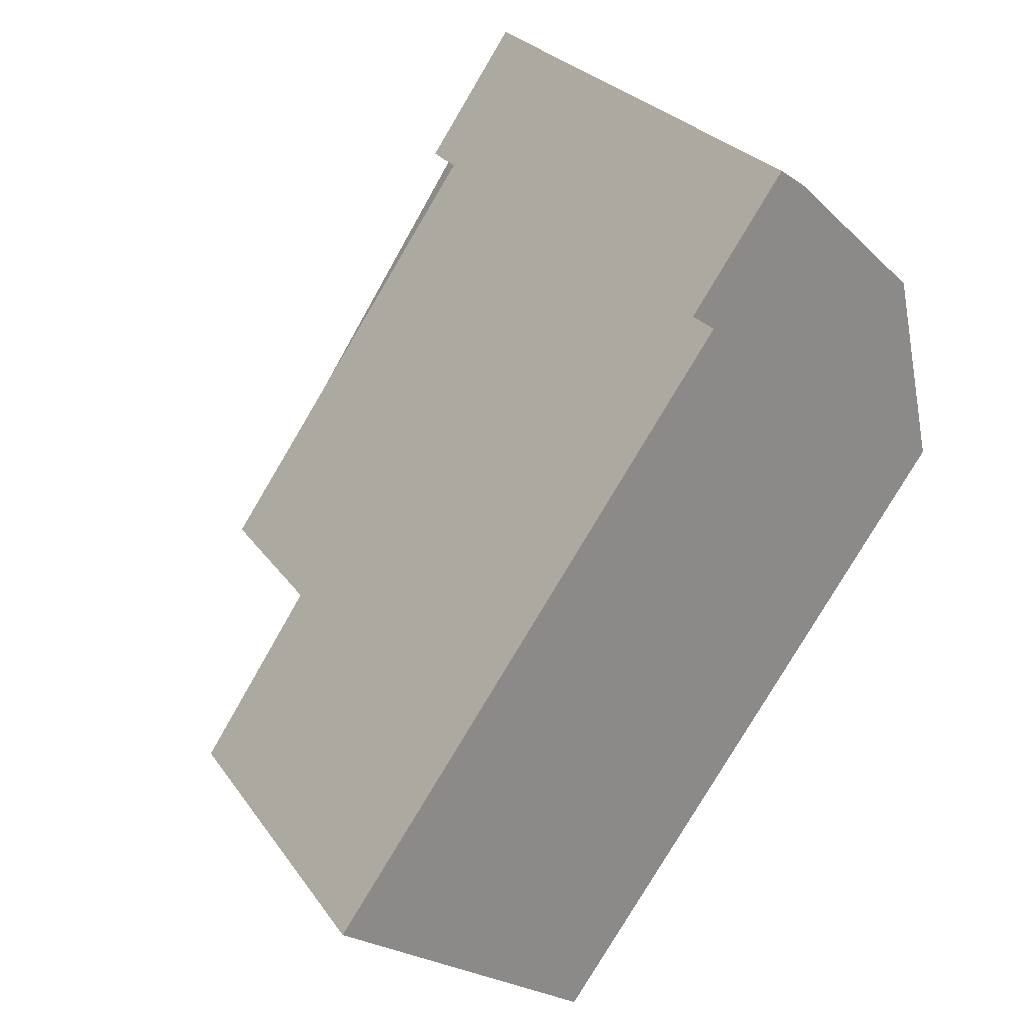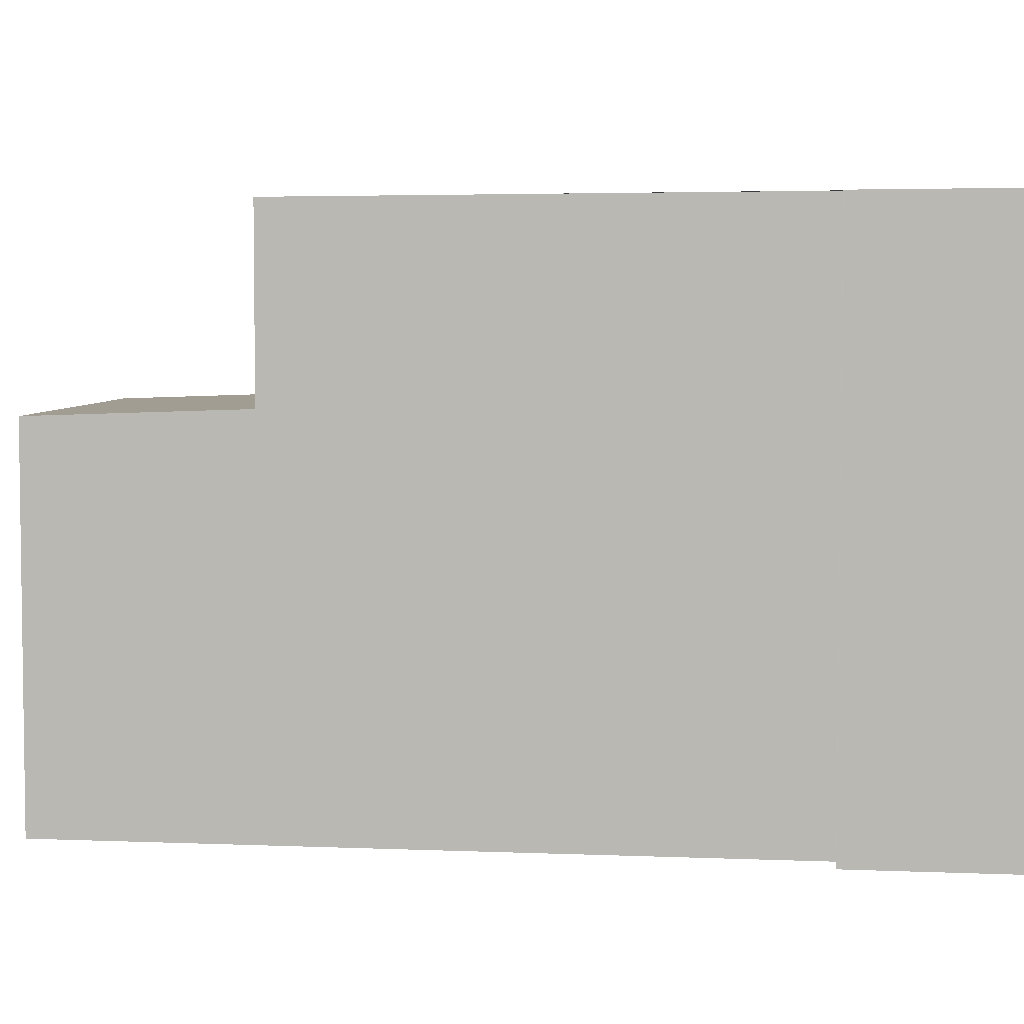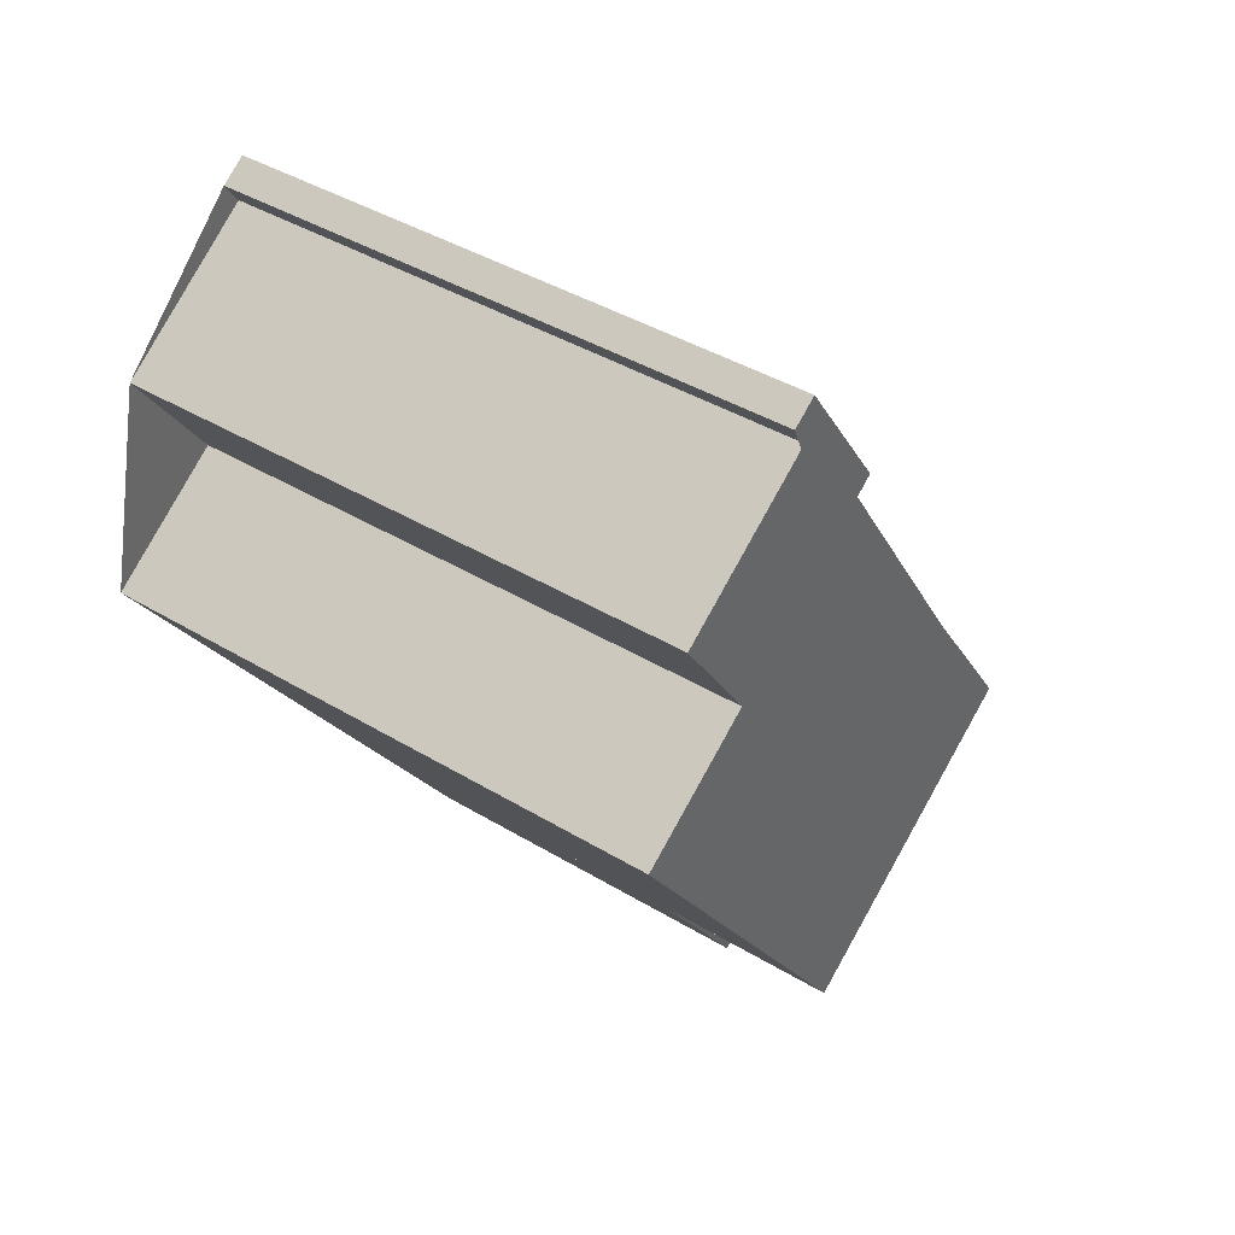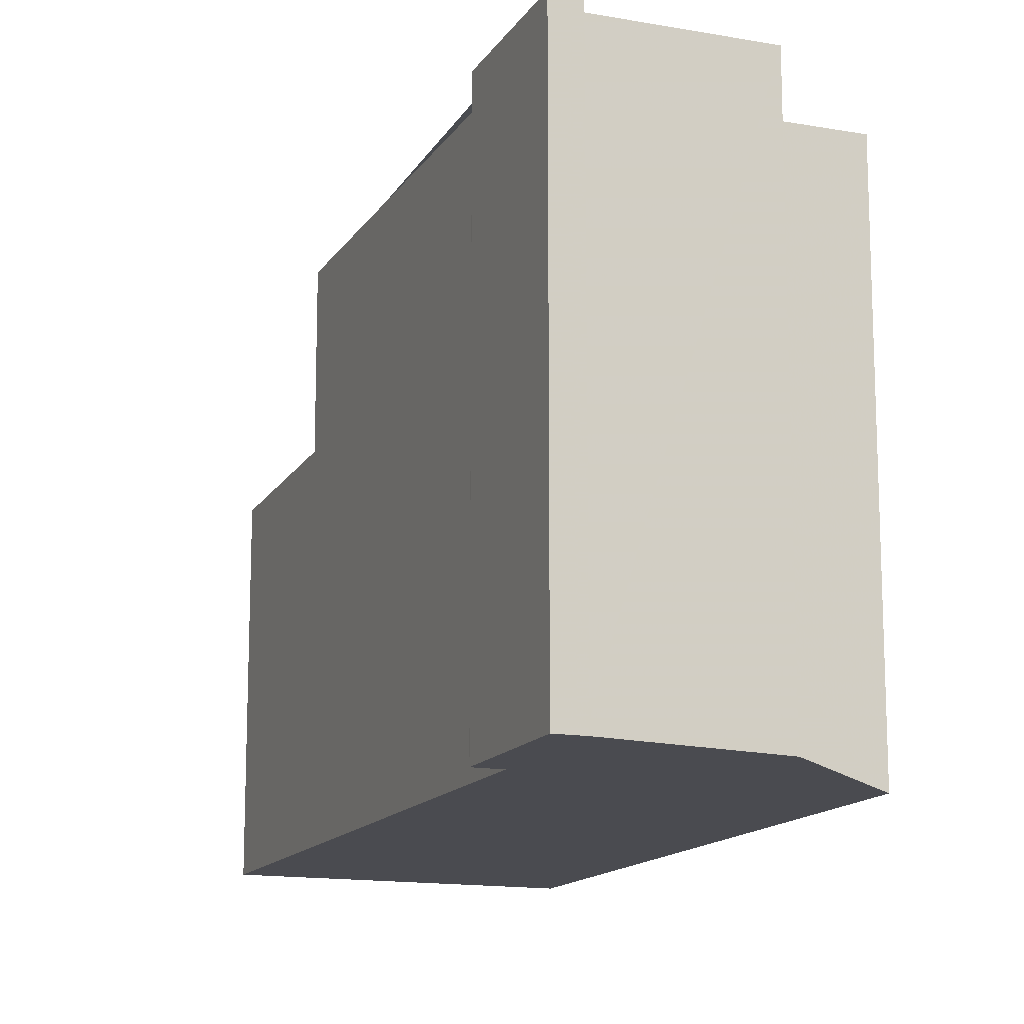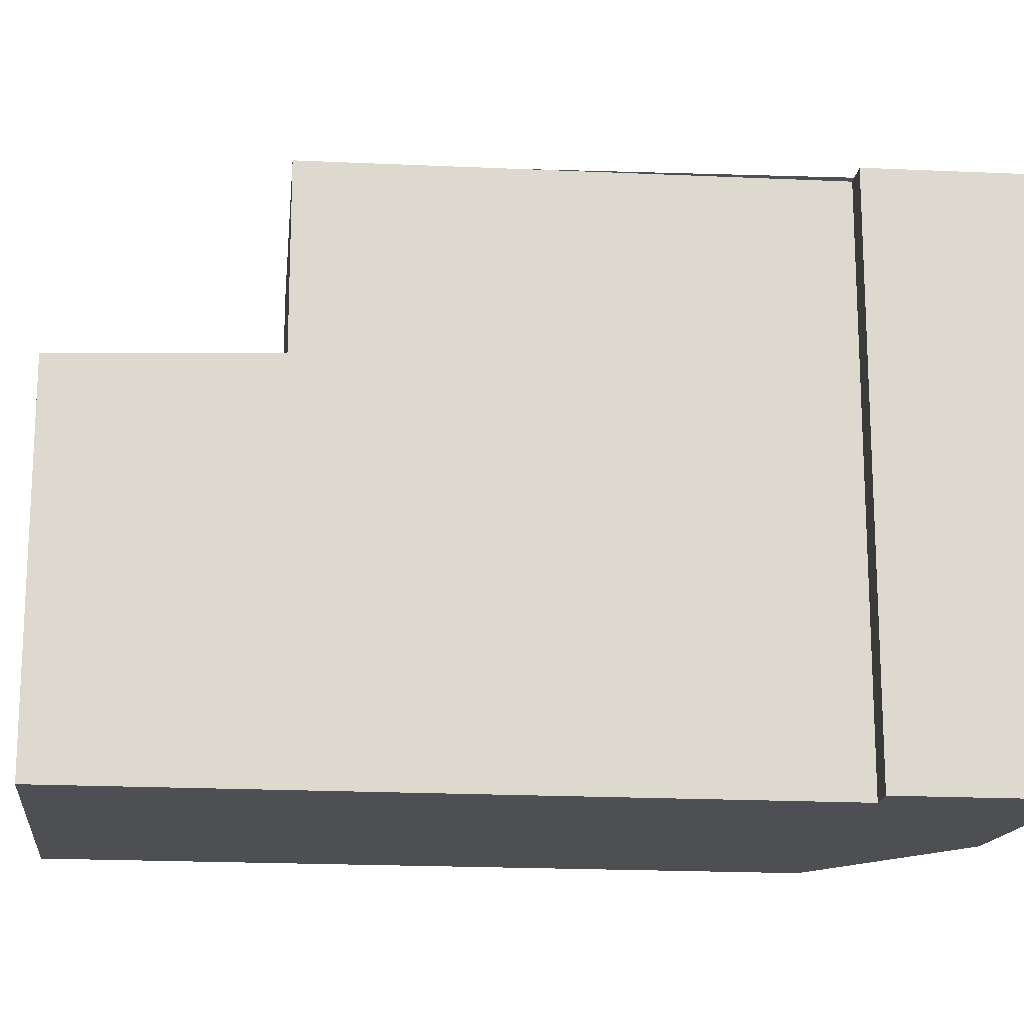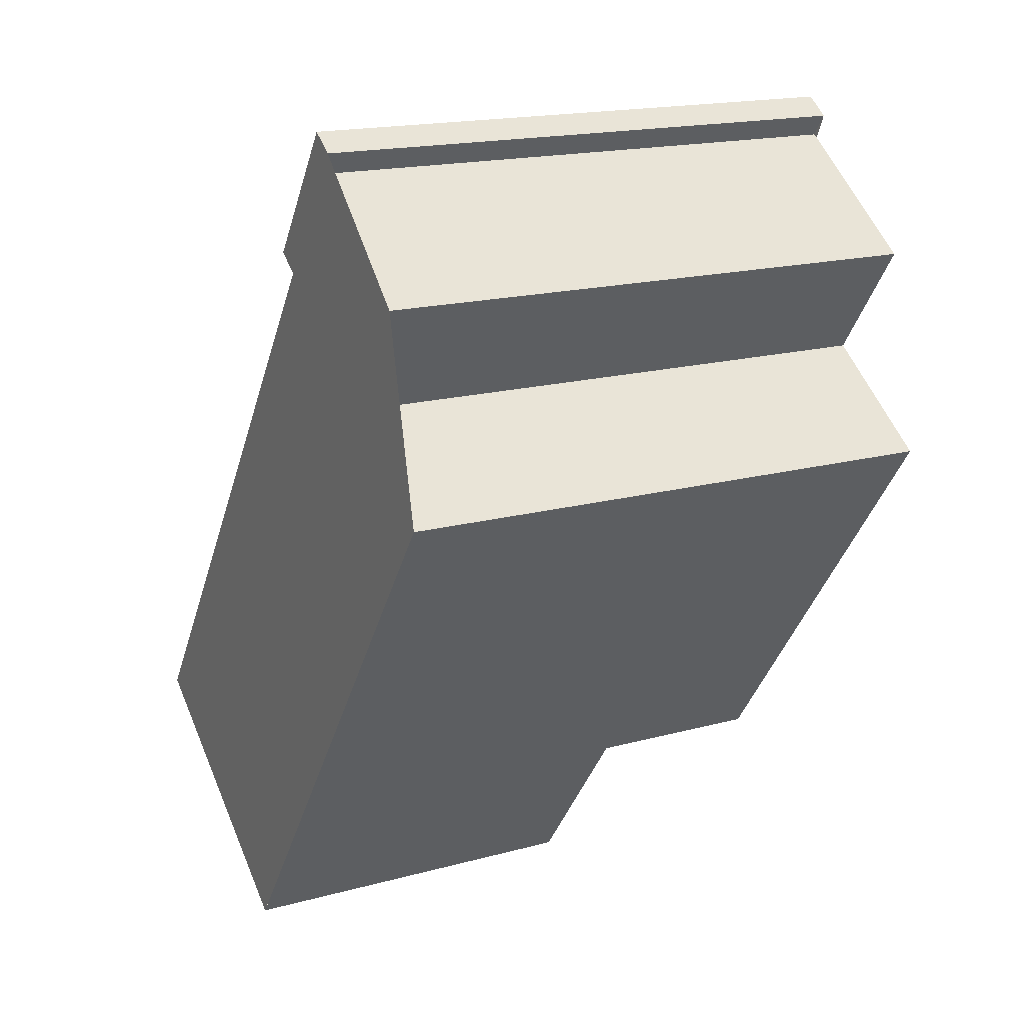
<metadata>
{"format":"obj","ext":"obj","renderer":"f3d","projection":"perspective","resolution":1024,"background":"white","views":[{"elev":27.1,"azim":152.4,"up":"+Y"},{"elev":5.2,"azim":133.0,"up":"+Z"},{"elev":40.8,"azim":-53.5,"up":"+Y"},{"elev":-14.4,"azim":-166.2,"up":"+Z"},{"elev":-17.7,"azim":119.4,"up":"+Z"},{"elev":17.7,"azim":-118.1,"up":"+Y"}]}
</metadata>
<code>
v -1552 -1563 8.237
v -1553 -1561 8.251
v -1551 -1560 8.254
v -1551 -1559 8.256
v -1551 -1559 8.257
v -1550 -1561 8.24
v -1550 -1561 8.24
v -1554 -1564 8.236
v -1544 -1570 5.435
v -1548 -1572 5.425
v -1550 -1561 8.24
v -1551 -1559 8.257
v -1552 -1563 8.238
v -1550 -1561 8.24
v -1550 -1561 8.24
v -1554 -1564 8.236
v -1550 -1561 8.24
v -1550 -1570 8.184
v -1546 -1567 8.188
v -1548 -1572 5.425
v -1544 -1569 5.445
v -1548 -1572 5.435
v -1548 -1572 5.435
v -1544 -1569 5.445
v -1544 -1570 5.435
v -1546 -1571 5.44
v -1546 -1571 5.43
v -1546 -1567 5.547
v -1550 -1570 5.537
v -1550 -1570 8.184
v -1550 -1570 5.537
v -1546 -1567 8.188
v -1551 -1560 8.254
v -1546 -1567 5.547
v -1551 -1560 8.253
v -1551 -1559 8.253
v -1551 -1559 8.254
v -1553 -1561 8.251
v -1552 -1563 8.238
v -1548 -1569 8.186
v -1553 -1561 8.251
v -1548 -1569 5.542
v -1553 -1561 8.251
v -1550 -1570 5.537
v -1550 -1570 5.537
v -1550 -1570 8.184
v -1550 -1570 8.184
v -1546 -1567 8.188
v -1546 -1567 8.188
v -1548 -1569 8.186
v -1548 -1569 5.542
v -1546 -1567 5.547
v -1546 -1567 5.547
v -1552 -1563 8.238
v -1552 -1563 8.237
v -1552 -1563 0
v -1552 -1563 0
v -1553 -1561 8.251
v -1553 -1561 8.251
v -1553 -1561 0
v -1553 -1561 0
v -1551 -1559 8.256
v -1551 -1560 8.254
v -1551 -1560 0
v -1551 -1559 0
v -1551 -1559 8.257
v -1551 -1559 8.256
v -1551 -1559 0
v -1551 -1559 0
v -1551 -1559 8.254
v -1551 -1559 8.257
v -1551 -1559 0
v -1551 -1559 0
v -1550 -1561 8.24
v -1550 -1561 8.24
v -1550 -1561 0
v -1550 -1561 0
v -1546 -1567 8.188
v -1550 -1561 8.24
v -1550 -1561 0
v -1546 -1567 -1.776e-15
v -1554 -1564 8.236
v -1554 -1564 8.236
v -1554 -1564 0
v -1554 -1564 0
v -1544 -1570 5.435
v -1544 -1570 5.435
v -1544 -1570 0
v -1544 -1570 0
v -1548 -1572 5.435
v -1548 -1572 5.425
v -1548 -1572 0
v -1548 -1572 -8.882e-16
v -1550 -1561 8.24
v -1550 -1561 8.24
v -1550 -1561 0
v -1550 -1561 0
v -1551 -1559 8.257
v -1551 -1559 8.257
v -1551 -1559 0
v -1551 -1559 0
v -1553 -1561 8.251
v -1552 -1563 8.238
v -1552 -1563 0
v -1553 -1561 0
v -1550 -1561 8.24
v -1550 -1561 8.24
v -1550 -1561 0
v -1550 -1561 0
v -1552 -1563 8.237
v -1554 -1564 8.236
v -1554 -1564 0
v -1552 -1563 0
v -1548 -1572 5.425
v -1548 -1572 5.425
v -1548 -1572 -8.882e-16
v -1548 -1572 0
v -1544 -1570 5.435
v -1544 -1569 5.445
v -1544 -1569 0
v -1544 -1570 0
v -1550 -1570 5.537
v -1548 -1572 5.435
v -1548 -1572 -8.882e-16
v -1550 -1570 0
v -1546 -1571 5.43
v -1544 -1570 5.435
v -1544 -1570 0
v -1546 -1571 0
v -1548 -1572 5.425
v -1546 -1571 5.43
v -1546 -1571 0
v -1548 -1572 -8.882e-16
v -1551 -1560 8.254
v -1551 -1560 8.254
v -1551 -1560 0
v -1551 -1560 0
v -1550 -1561 8.24
v -1551 -1559 8.254
v -1551 -1559 0
v -1550 -1561 0
v -1553 -1561 8.251
v -1553 -1561 8.251
v -1553 -1561 0
v -1553 -1561 0
v -1551 -1560 8.254
v -1553 -1561 8.251
v -1553 -1561 0
v -1551 -1560 0
v -1554 -1564 8.236
v -1550 -1570 8.184
v -1550 -1570 0
v -1554 -1564 0
v -1544 -1569 5.445
v -1546 -1567 5.547
v -1546 -1567 0
v -1544 -1569 0
v -1552 -1563 0
v -1553 -1561 0
v -1551 -1560 0
v -1551 -1559 0
v -1551 -1559 0
v -1550 -1561 0
v -1550 -1561 0
v -1544 -1570 0
v -1548 -1572 0
v -1554 -1564 0
f 15 6 11 14
f 45 22 23 44
f 36 14 17 35
f 37 15 14 36
f 47 8 16 46
f 49 17 14 11 7 48
f 50 39 17 49
f 27 20 22 26
f 22 20 10 23
f 24 21 9 25
f 26 24 25 27
f 52 24 26 51
f 51 26 22 45
f 34 28 19 32
f 53 21 24 52
f 30 18 29 31
f 41 35 17 39
f 42 34 32 40
f 35 33 3 4 12 36
f 36 12 5 37
f 43 33 35 41
f 46 16 1 13 39 50
f 39 13 38 41
f 40 30 31 42
f 41 38 2 43
f 55 56 57 54
f 59 60 61 58
f 63 64 65 62
f 67 68 69 66
f 71 72 73 70
f 75 76 77 74
f 79 80 81 78
f 83 84 85 82
f 87 88 89 86
f 91 92 93 90
f 95 96 97 94
f 99 100 101 98
f 103 104 105 102
f 107 108 109 106
f 111 112 113 110
f 115 116 117 114
f 119 120 121 118
f 123 124 125 122
f 127 128 129 126
f 131 132 133 130
f 135 136 137 134
f 139 140 141 138
f 143 144 145 142
f 147 148 149 146
f 151 152 153 150
f 155 156 157 154
f 159 160 161 162 163 164 165 166 167 158

</code>
